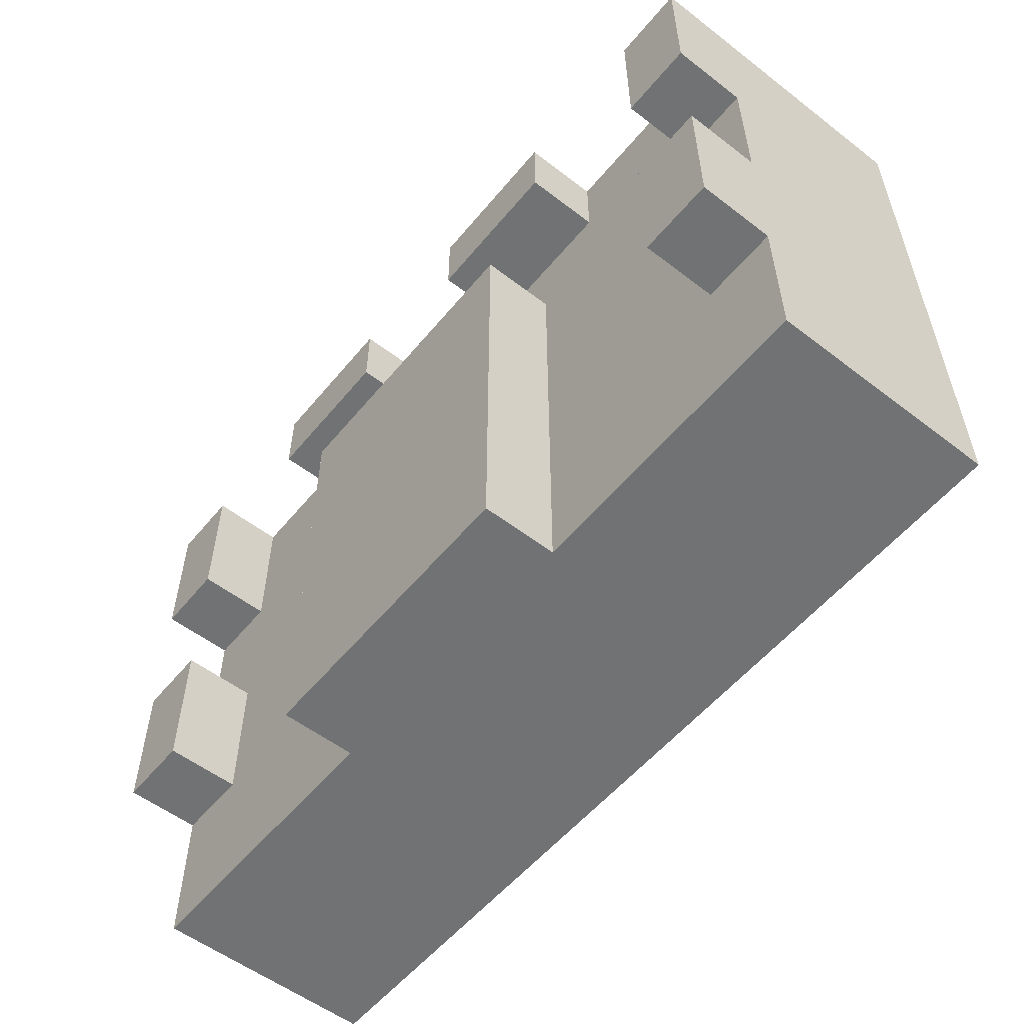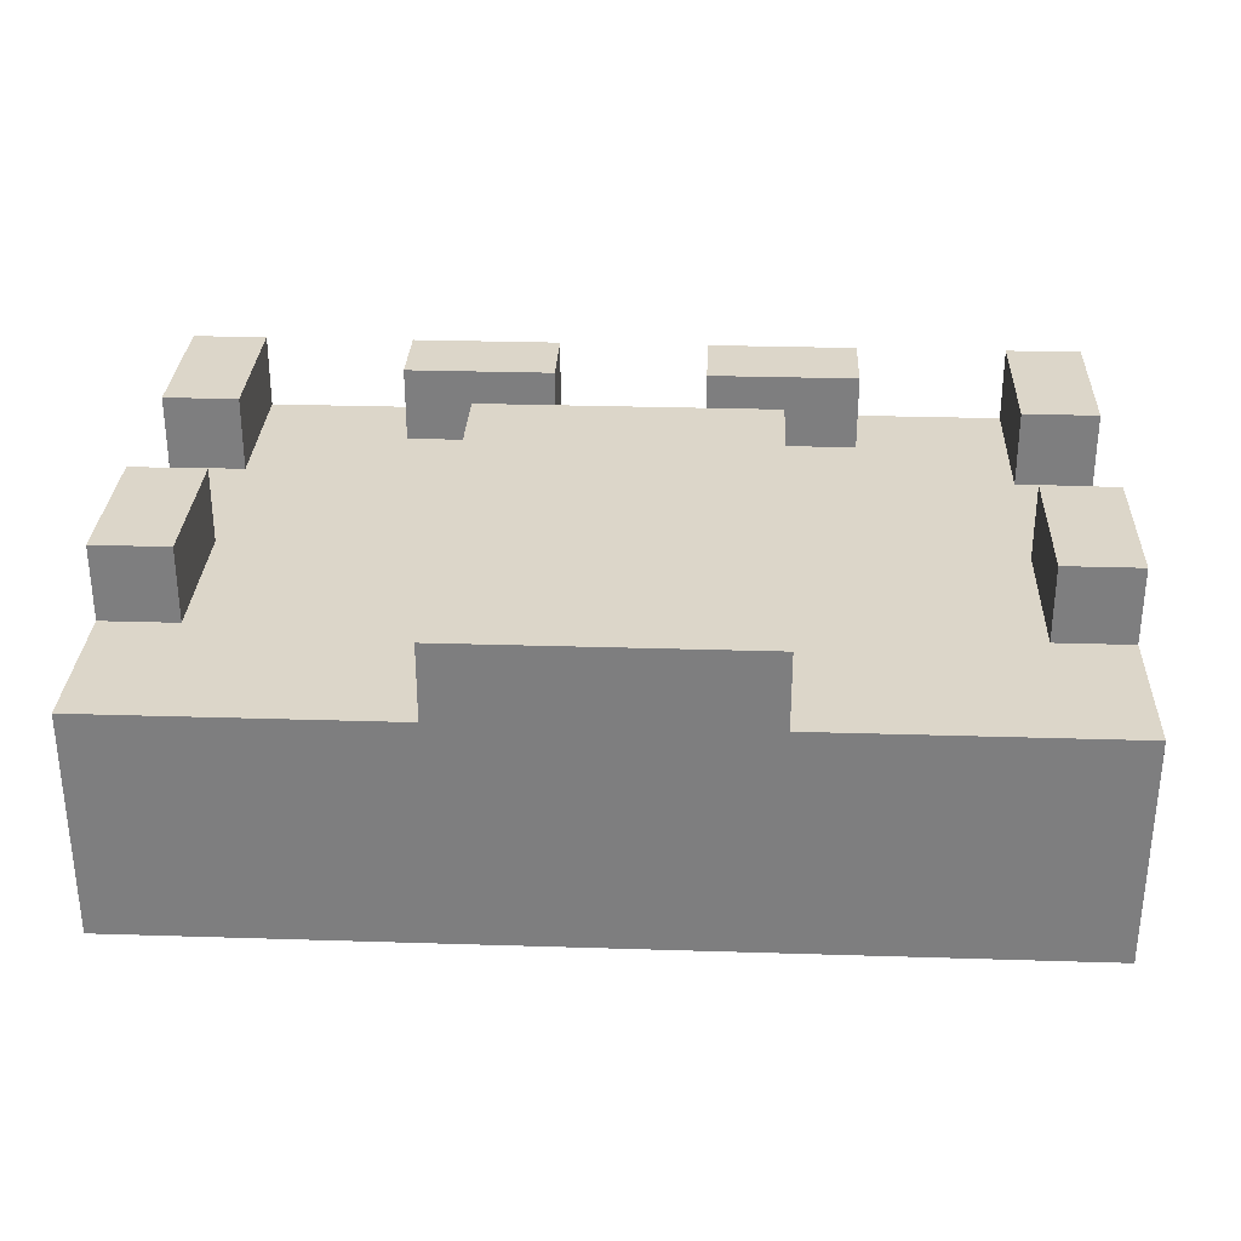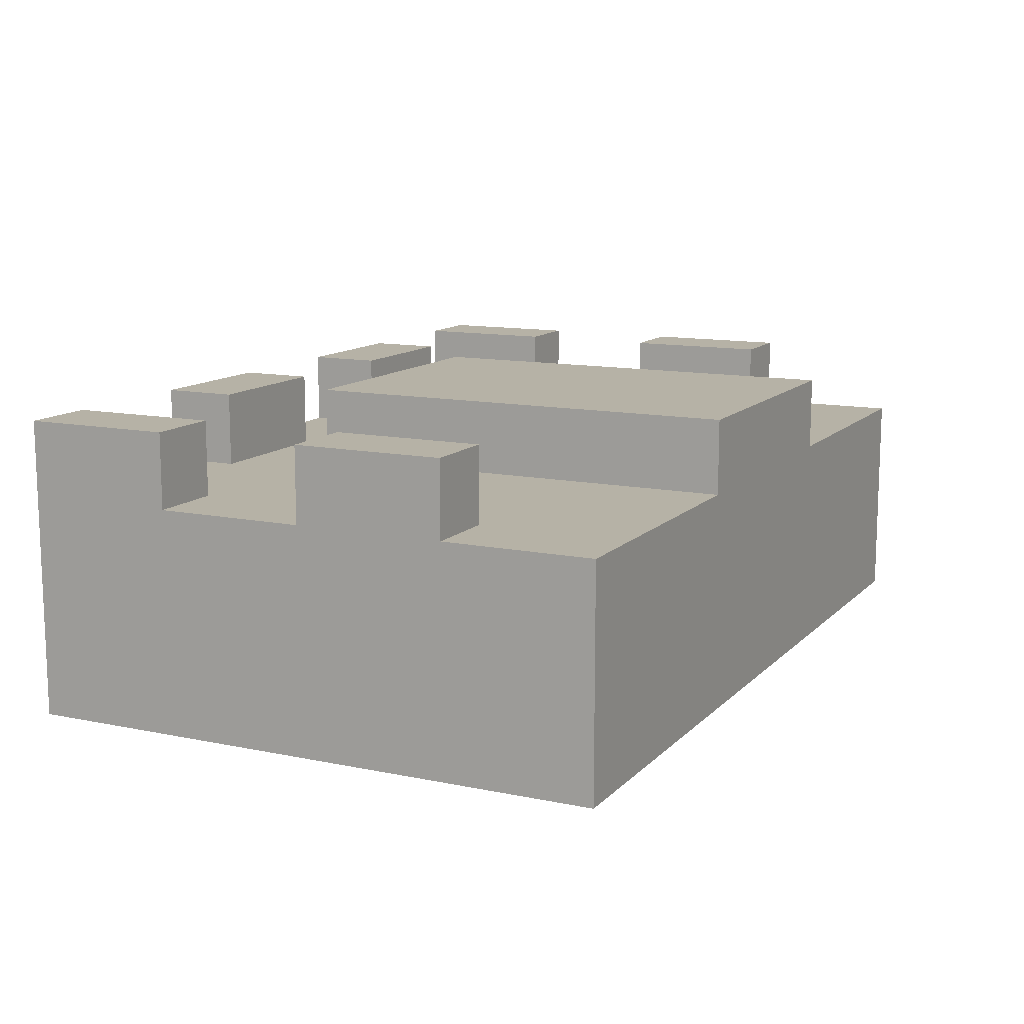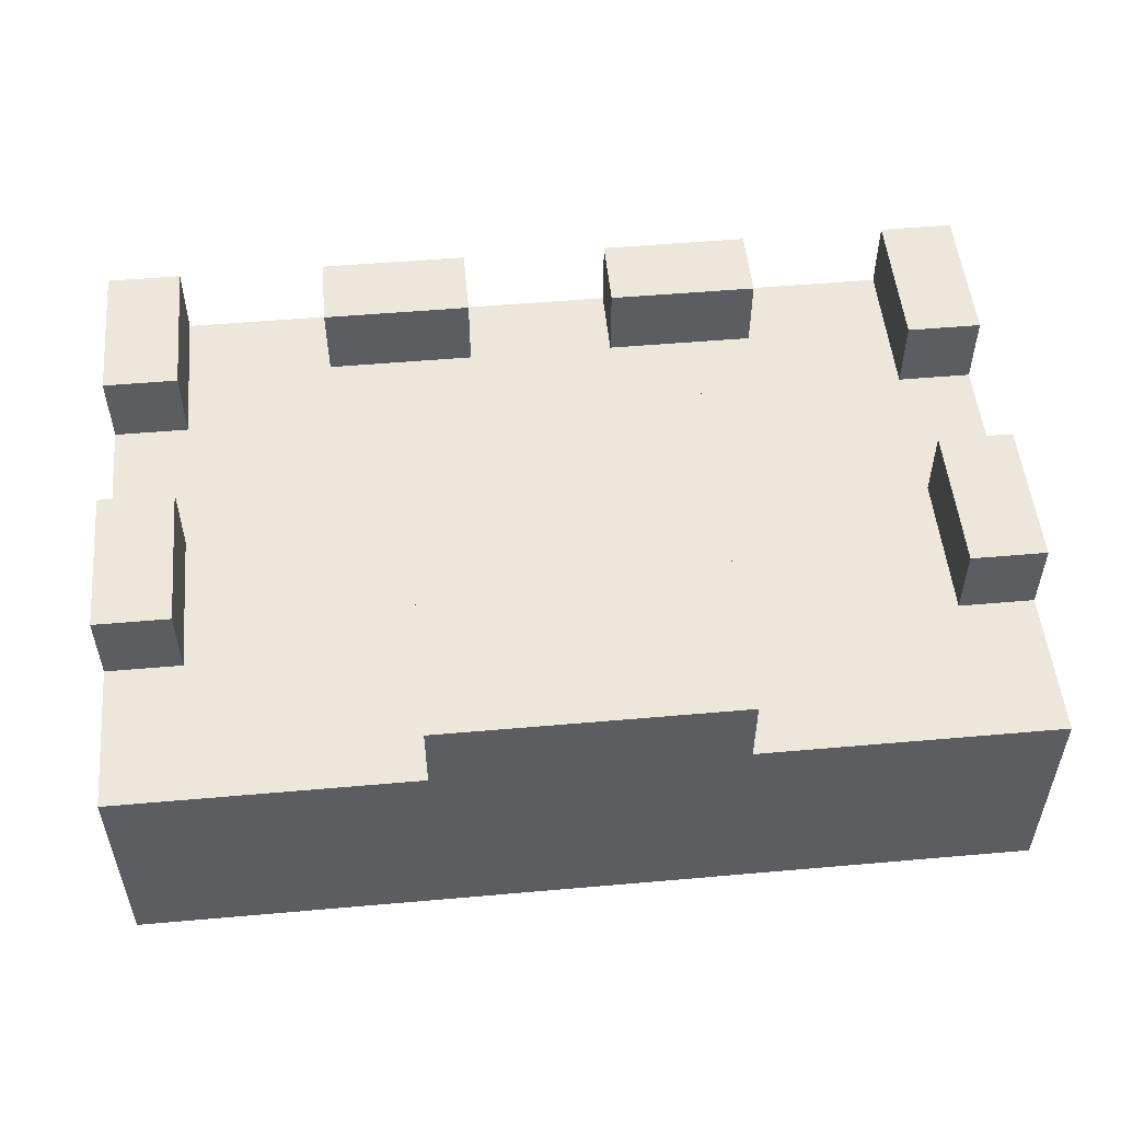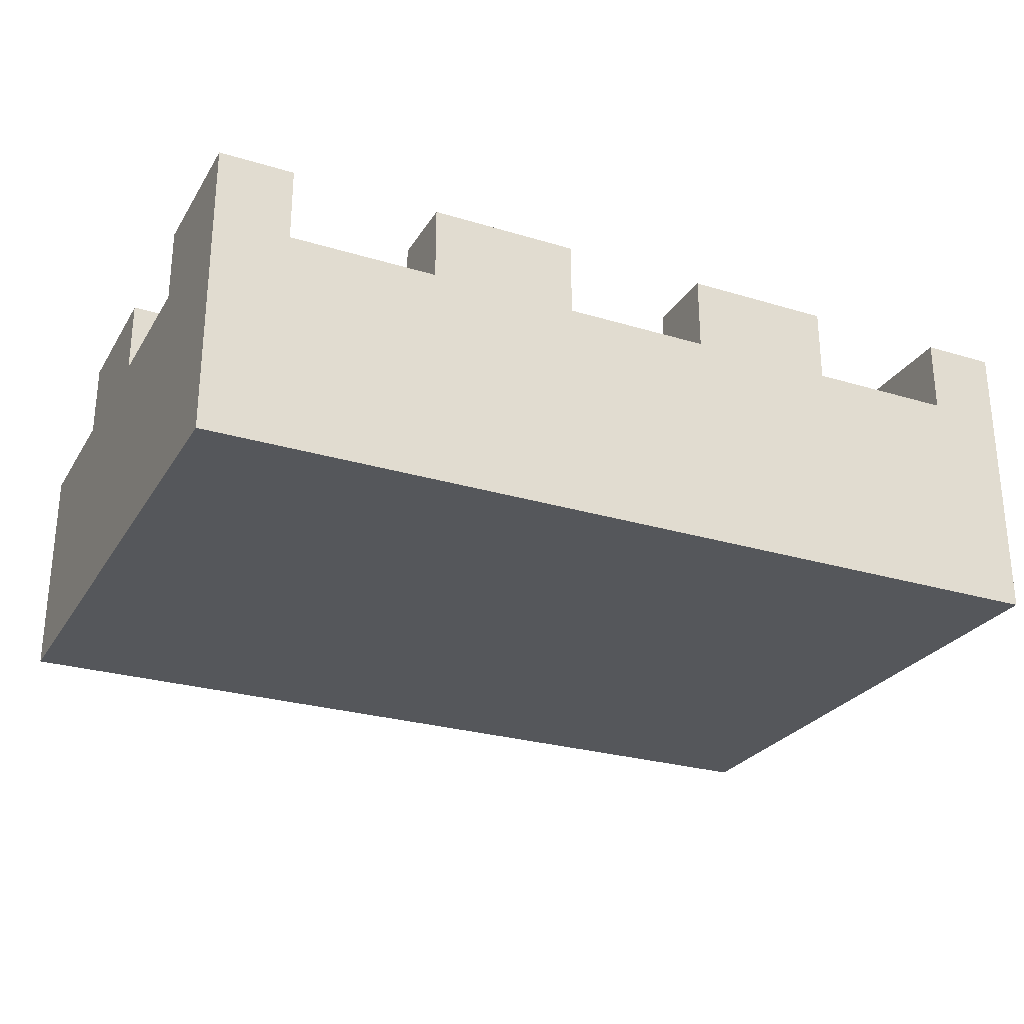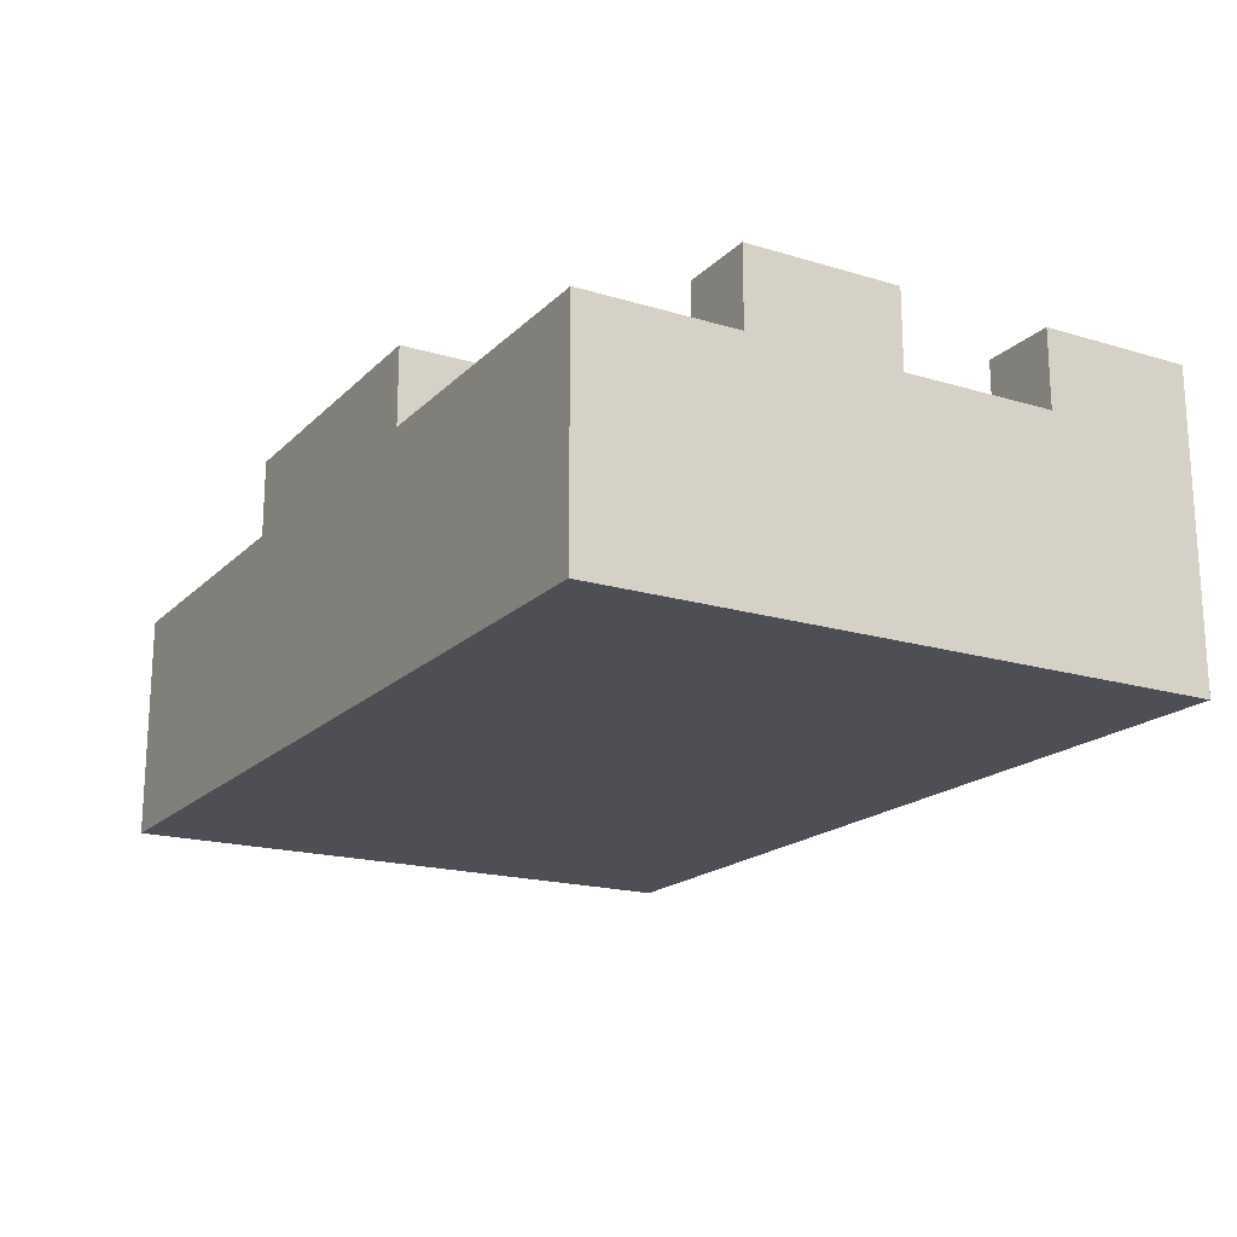
<metadata>
{"format":"obj","ext":"obj","renderer":"f3d","projection":"perspective","resolution":1024,"background":"white","views":[{"elev":-55.4,"azim":-128.9,"up":"+Z"},{"elev":30.2,"azim":-177.4,"up":"+Y"},{"elev":12.2,"azim":116.1,"up":"+Y"},{"elev":52.2,"azim":174.6,"up":"+Y"},{"elev":-26.7,"azim":-25.3,"up":"+Y"},{"elev":-18.4,"azim":-120.0,"up":"+Y"}]}
</metadata>
<code>
o dino_body
v -0.5 1.6 1.2
v -0.5 1.6 0.4
v -0.5 1.9 1.2
v -0.5 1.9 1
v -0.5 1.9 0.8
v -0.5 1.9 0.6
v -0.5 1.9 0.4
v -0.5 2 1.2
v -0.5 2 1
v -0.5 2 0.8
v -0.5 2 0.6
v -0.2 1.9 1.2
v -0.2 1.9 1.1
v -0.2 2 1.2
v -0.2 2 1.1
v -0.1 1.9 1
v -0.1 1.9 0.4
v -0.1 2 1
v -0.1 2 0.4
v 0.2 1.9 1.2
v 0.2 1.9 1.1
v 0.2 2 1.2
v 0.2 2 1.1
v 0.6 1.9 1.2
v 0.6 1.9 1.1
v 0.6 1.9 1
v 0.6 1.9 0.8
v 0.6 1.9 0.6
v 0.6 2 1.2
v 0.6 2 1
v 0.6 2 0.8
v 0.6 2 0.6
v -0.4 1.9 1.2
v -0.4 1.9 1.1
v -0.4 1.9 1
v -0.4 1.9 0.8
v -0.4 1.9 0.6
v -0.4 2 1.2
v -0.4 2 1
v -0.4 2 0.8
v -0.4 2 0.6
v 0 1.9 1.2
v 0 1.9 1.1
v 0 2 1.2
v 0 2 1.1
v 0.3 1.9 1
v 0.3 1.9 0.4
v 0.3 2 1
v 0.3 2 0.4
v 0.4 1.9 1.2
v 0.4 1.9 1.1
v 0.4 2 1.2
v 0.4 2 1.1
v 0.7 1.6 1.2
v 0.7 1.6 0.4
v 0.7 1.9 1.2
v 0.7 1.9 1
v 0.7 1.9 0.8
v 0.7 1.9 0.6
v 0.7 1.9 0.4
v 0.7 2 1.2
v 0.7 2 1
v 0.7 2 0.8
v 0.7 2 0.6
v -0.5 1.6 1.2
v -0.5 1.9 1.2
v -0.5 2 1.2
v -0.4 1.9 1.2
v -0.4 2 1.2
v -0.2 1.9 1.2
v -0.2 2 1.2
v 0 1.6 1.2
v 0 1.7 1.2
v 0 1.9 1.2
v 0 2 1.2
v 0.2 1.6 1.2
v 0.2 1.7 1.2
v 0.2 1.9 1.2
v 0.2 2 1.2
v 0.4 1.9 1.2
v 0.4 2 1.2
v 0.6 1.9 1.2
v 0.6 2 1.2
v 0.7 1.6 1.2
v 0.7 1.9 1.2
v 0.7 2 1.2
v -0.1 1.9 1
v -0.1 2 1
v 0.3 1.9 1
v 0.3 2 1
v -0.5 1.9 0.8
v -0.5 2 0.8
v -0.4 1.9 0.8
v -0.4 2 0.8
v 0.6 1.9 0.8
v 0.6 2 0.8
v 0.7 1.9 0.8
v 0.7 2 0.8
v -0.2 1.9 1.1
v -0.2 2 1.1
v 0 1.9 1.1
v 0 2 1.1
v 0.2 1.9 1.1
v 0.2 2 1.1
v 0.4 1.9 1.1
v 0.4 2 1.1
v -0.5 1.9 1
v -0.5 2 1
v -0.4 1.9 1
v -0.4 2 1
v 0.6 1.9 1
v 0.6 2 1
v 0.7 1.9 1
v 0.7 2 1
v -0.5 1.9 0.6
v -0.5 2 0.6
v -0.4 1.9 0.6
v -0.4 2 0.6
v 0.6 1.9 0.6
v 0.6 2 0.6
v 0.7 1.9 0.6
v 0.7 2 0.6
v -0.5 1.6 0.4
v -0.5 1.9 0.4
v -0.4 1.8 0.4
v -0.4 1.9 0.4
v -0.1 1.8 0.4
v -0.1 1.9 0.4
v -0.1 2 0.4
v 0.3 1.8 0.4
v 0.3 1.9 0.4
v 0.3 2 0.4
v 0.6 1.8 0.4
v 0.6 1.9 0.4
v 0.7 1.6 0.4
v 0.7 1.9 0.4
v -0.5 1.6 1.2
v 0 1.6 1.2
v 0.2 1.6 1.2
v 0.7 1.6 1.2
v -0.1 1.6 0.7
v 0 1.6 0.7
v 0.2 1.6 0.7
v 0.3 1.6 0.7
v -0.1 1.6 0.5
v 0.3 1.6 0.5
v -0.5 1.6 0.4
v 0.7 1.6 0.4
v -0.4 1.9 1.2
v -0.2 1.9 1.2
v 0 1.9 1.2
v 0.2 1.9 1.2
v 0.4 1.9 1.2
v 0.6 1.9 1.2
v -0.4 1.9 1.1
v -0.2 1.9 1.1
v 0 1.9 1.1
v 0.2 1.9 1.1
v 0.4 1.9 1.1
v 0.6 1.9 1.1
v -0.5 1.9 1
v -0.4 1.9 1
v -0.1 1.9 1
v 0.3 1.9 1
v 0.6 1.9 1
v 0.7 1.9 1
v -0.5 1.9 0.8
v -0.4 1.9 0.8
v 0.6 1.9 0.8
v 0.7 1.9 0.8
v -0.5 1.9 0.6
v -0.4 1.9 0.6
v 0.6 1.9 0.6
v 0.7 1.9 0.6
v -0.5 1.9 0.4
v -0.4 1.9 0.4
v -0.1 1.9 0.4
v 0.3 1.9 0.4
v 0.6 1.9 0.4
v 0.7 1.9 0.4
v -0.5 2 1.2
v -0.4 2 1.2
v -0.2 2 1.2
v 0 2 1.2
v 0.2 2 1.2
v 0.4 2 1.2
v 0.6 2 1.2
v 0.7 2 1.2
v -0.2 2 1.1
v 0 2 1.1
v 0.2 2 1.1
v 0.4 2 1.1
v -0.5 2 1
v -0.4 2 1
v -0.1 2 1
v 0.3 2 1
v 0.6 2 1
v 0.7 2 1
v -0.5 2 0.8
v -0.4 2 0.8
v 0.6 2 0.8
v 0.7 2 0.8
v -0.5 2 0.6
v -0.4 2 0.6
v 0.6 2 0.6
v 0.7 2 0.6
v -0.1 2 0.4
v 0.3 2 0.4
f 3 2 1
f 4 2 3
f 5 2 4
f 6 2 5
f 7 2 6
f 8 4 3
f 9 4 8
f 10 6 5
f 11 6 10
f 14 13 12
f 15 13 14
f 18 17 16
f 19 17 18
f 22 21 20
f 23 21 22
f 29 25 24
f 29 26 25
f 30 26 29
f 31 28 27
f 32 28 31
f 33 34 38
f 34 35 38
f 38 35 39
f 36 37 40
f 40 37 41
f 42 43 44
f 44 43 45
f 46 47 48
f 48 47 49
f 50 51 52
f 52 51 53
f 54 55 56
f 56 55 57
f 57 55 58
f 58 55 59
f 59 55 60
f 56 57 61
f 61 57 62
f 58 59 63
f 63 59 64
f 68 66 65
f 68 67 66
f 69 67 68
f 70 68 65
f 72 70 65
f 73 70 72
f 74 71 70
f 74 70 73
f 75 71 74
f 76 73 72
f 77 74 73
f 77 73 76
f 78 74 77
f 80 77 76
f 80 79 78
f 80 78 77
f 81 79 80
f 82 80 76
f 84 82 76
f 85 83 82
f 85 82 84
f 86 83 85
f 89 88 87
f 90 88 89
f 93 92 91
f 94 92 93
f 97 96 95
f 98 96 97
f 99 100 101
f 101 100 102
f 103 104 105
f 105 104 106
f 107 108 109
f 109 108 110
f 111 112 113
f 113 112 114
f 115 116 117
f 117 116 118
f 119 120 121
f 121 120 122
f 123 124 125
f 125 124 126
f 123 125 127
f 125 126 127
f 127 126 128
f 127 128 130
f 123 127 130
f 128 129 131
f 130 128 131
f 131 129 132
f 123 130 133
f 130 131 133
f 133 131 134
f 123 133 135
f 133 134 135
f 135 134 136
f 141 138 137
f 142 139 138
f 142 138 141
f 143 140 139
f 143 139 142
f 144 140 143
f 145 142 141
f 145 141 137
f 145 144 143
f 145 143 142
f 146 140 144
f 146 144 145
f 147 145 137
f 147 146 145
f 148 140 146
f 148 146 147
f 149 150 155
f 155 150 156
f 151 152 157
f 157 152 158
f 153 154 159
f 159 154 160
f 157 158 162
f 155 156 162
f 159 160 162
f 158 159 162
f 156 157 162
f 162 160 163
f 163 160 164
f 164 160 165
f 161 162 167
f 162 163 168
f 167 162 168
f 164 165 169
f 165 166 169
f 169 166 170
f 168 163 172
f 164 169 173
f 171 172 175
f 172 163 176
f 175 172 176
f 176 163 177
f 164 173 178
f 173 174 179
f 178 173 179
f 179 174 180
f 183 184 189
f 189 184 190
f 185 186 191
f 191 186 192
f 181 182 193
f 193 182 194
f 187 188 197
f 197 188 198
f 199 200 203
f 203 200 204
f 201 202 205
f 205 202 206
f 195 196 207
f 207 196 208

</code>
